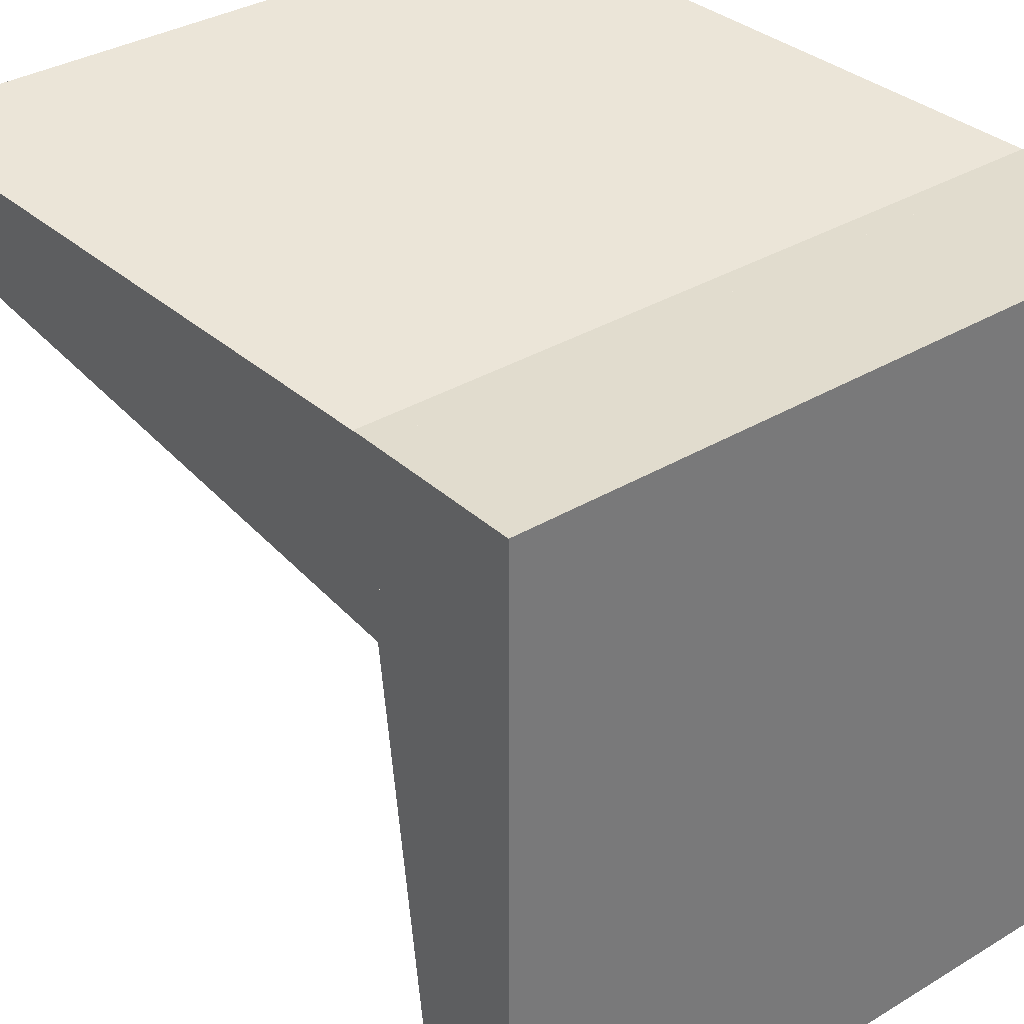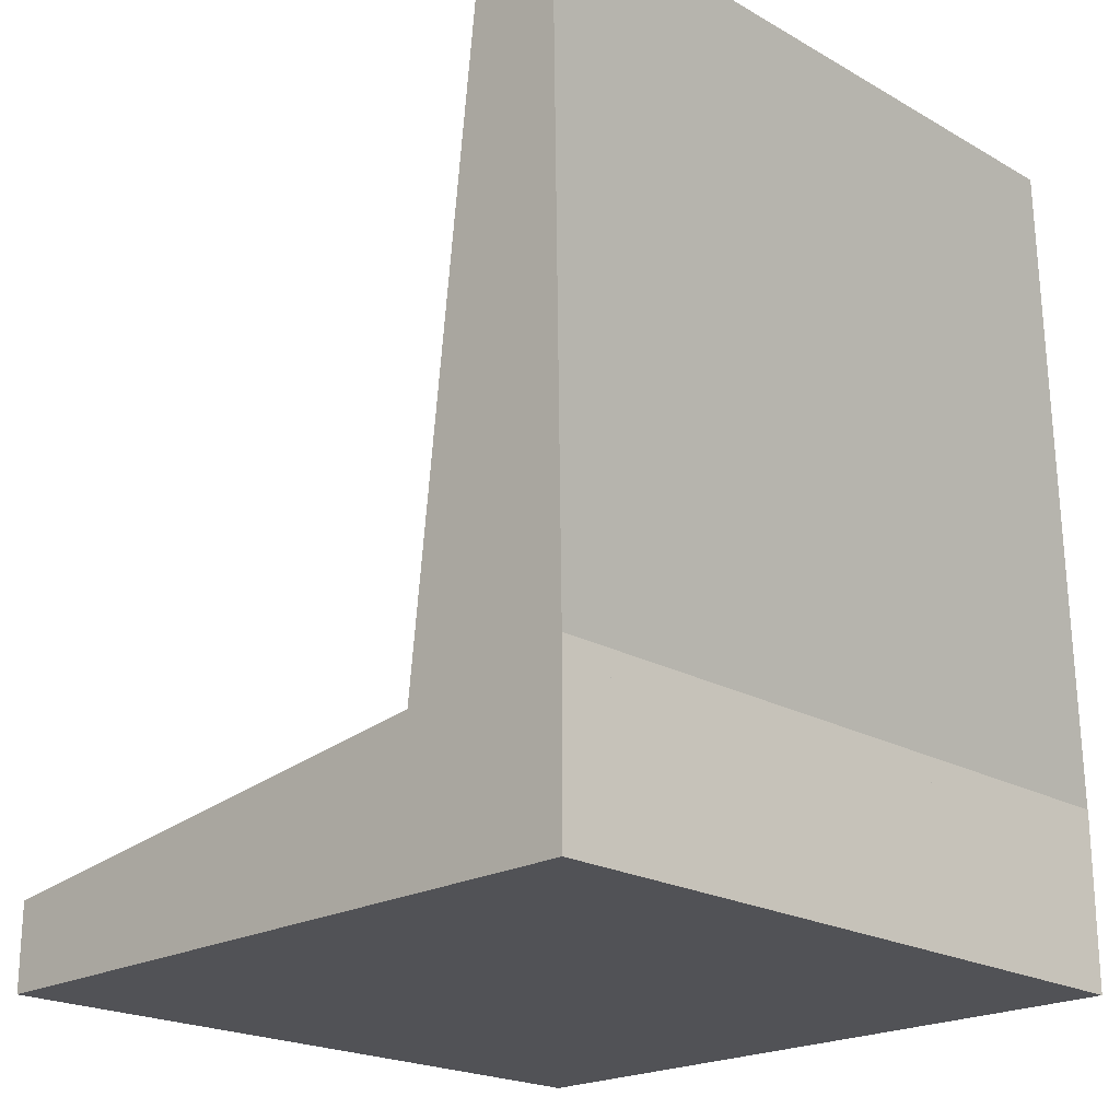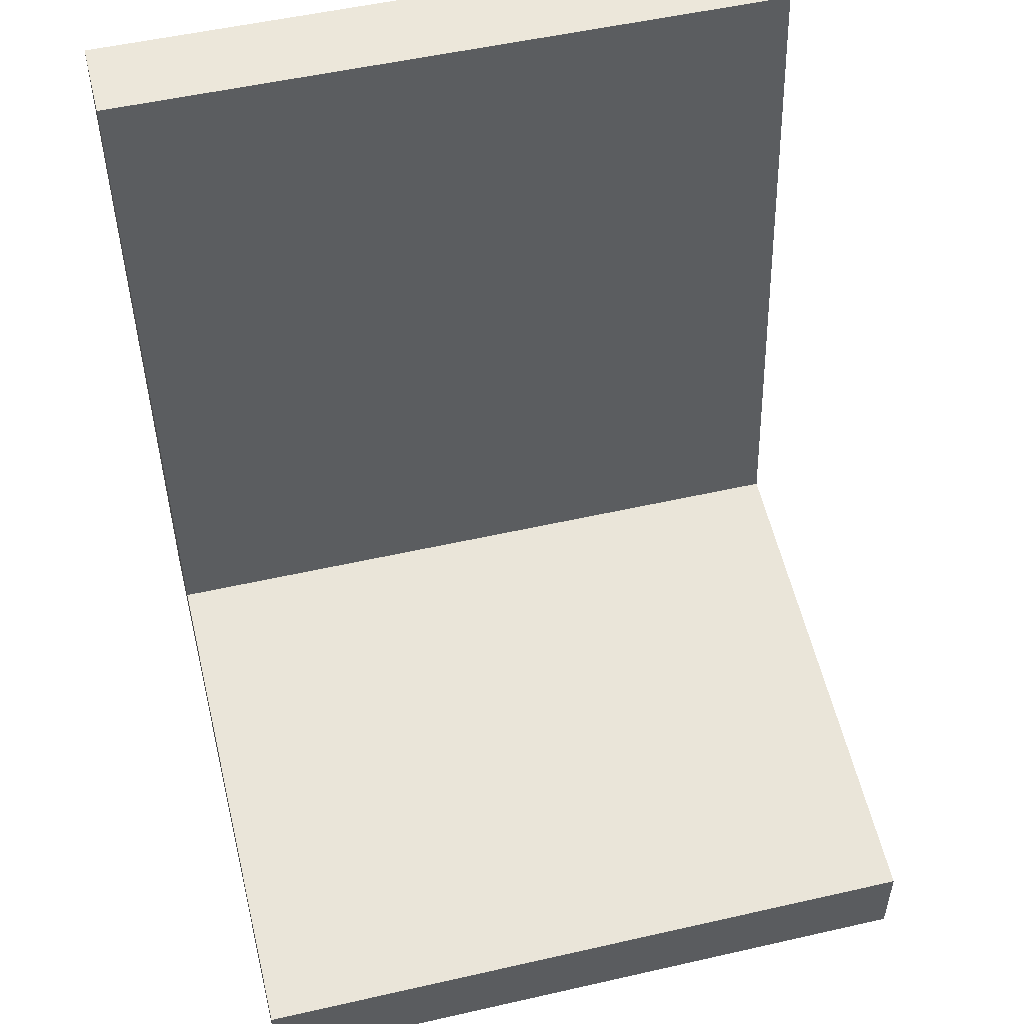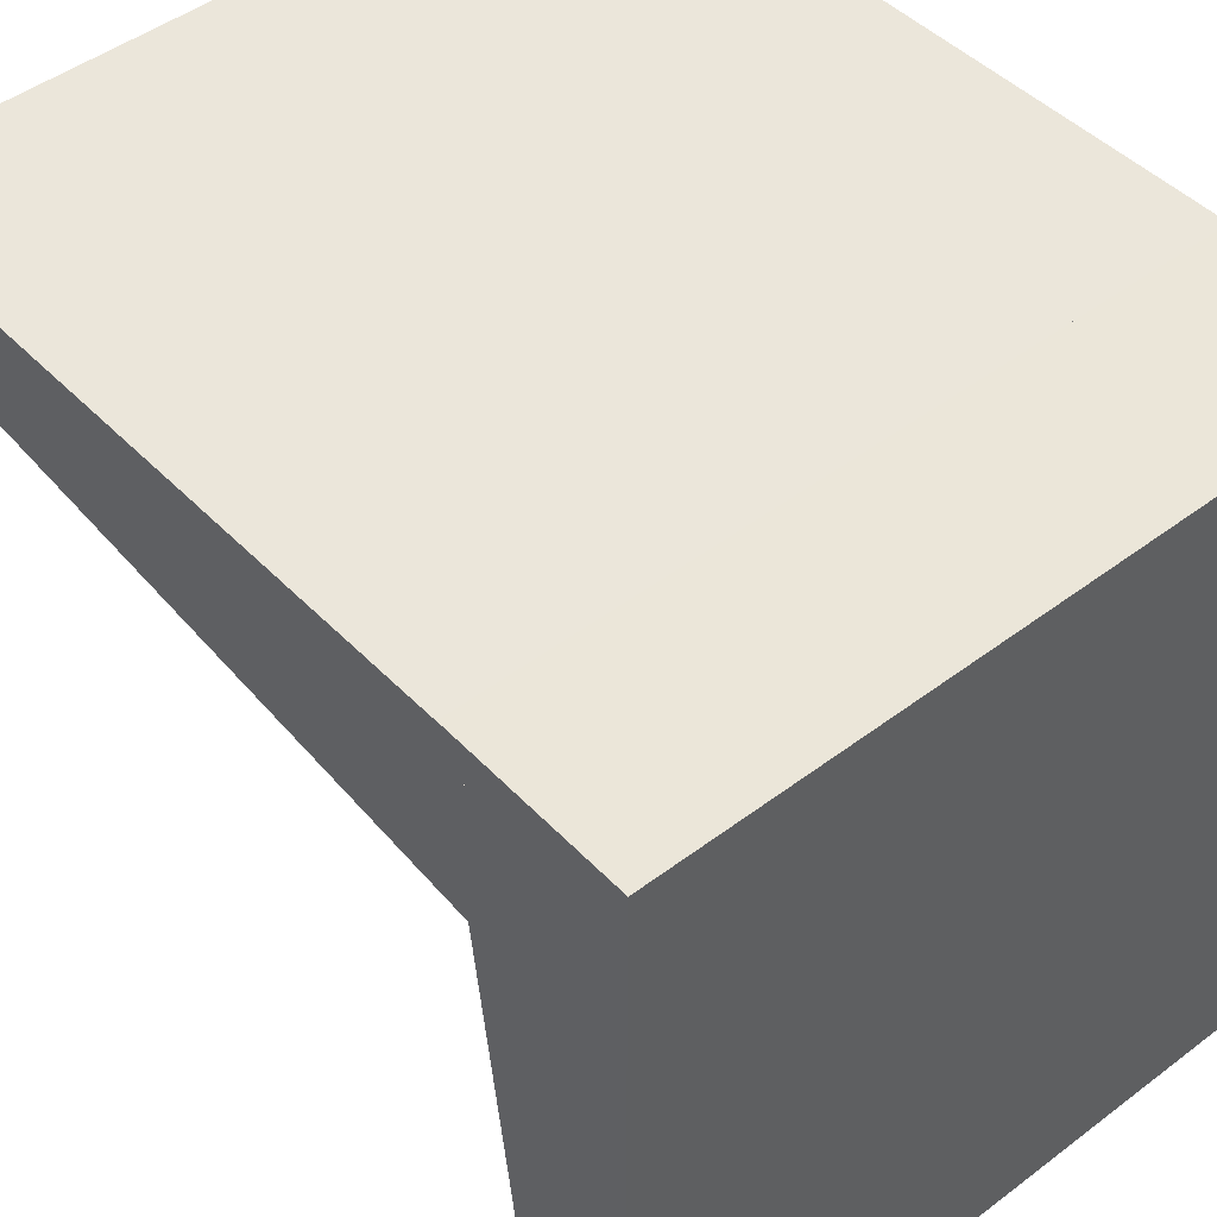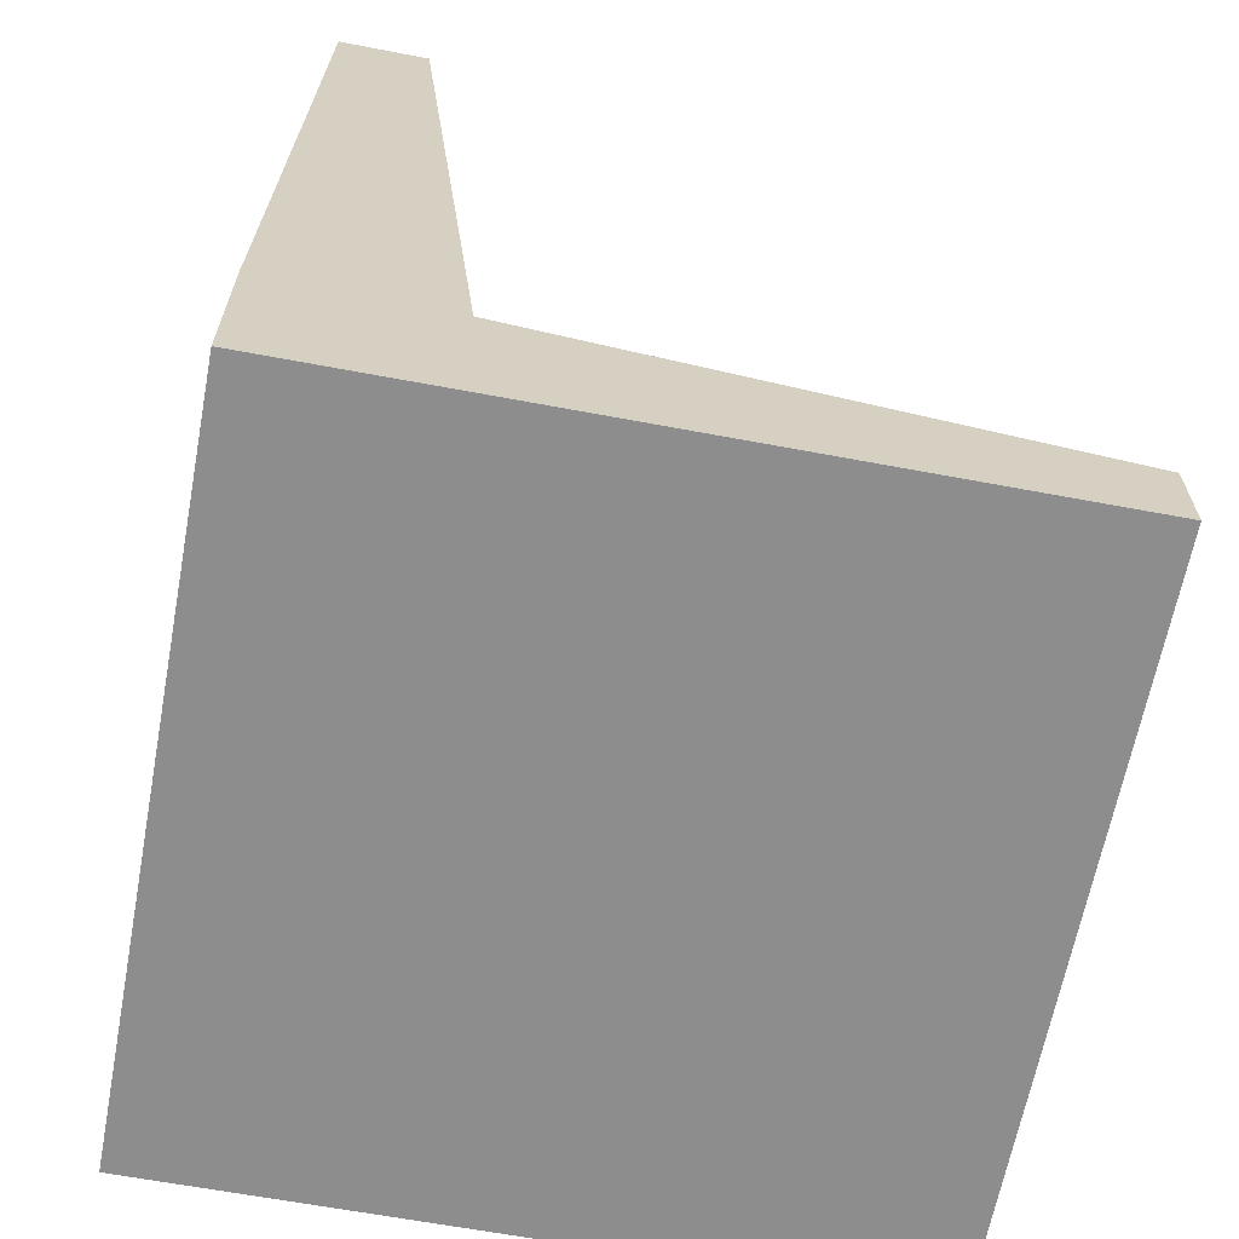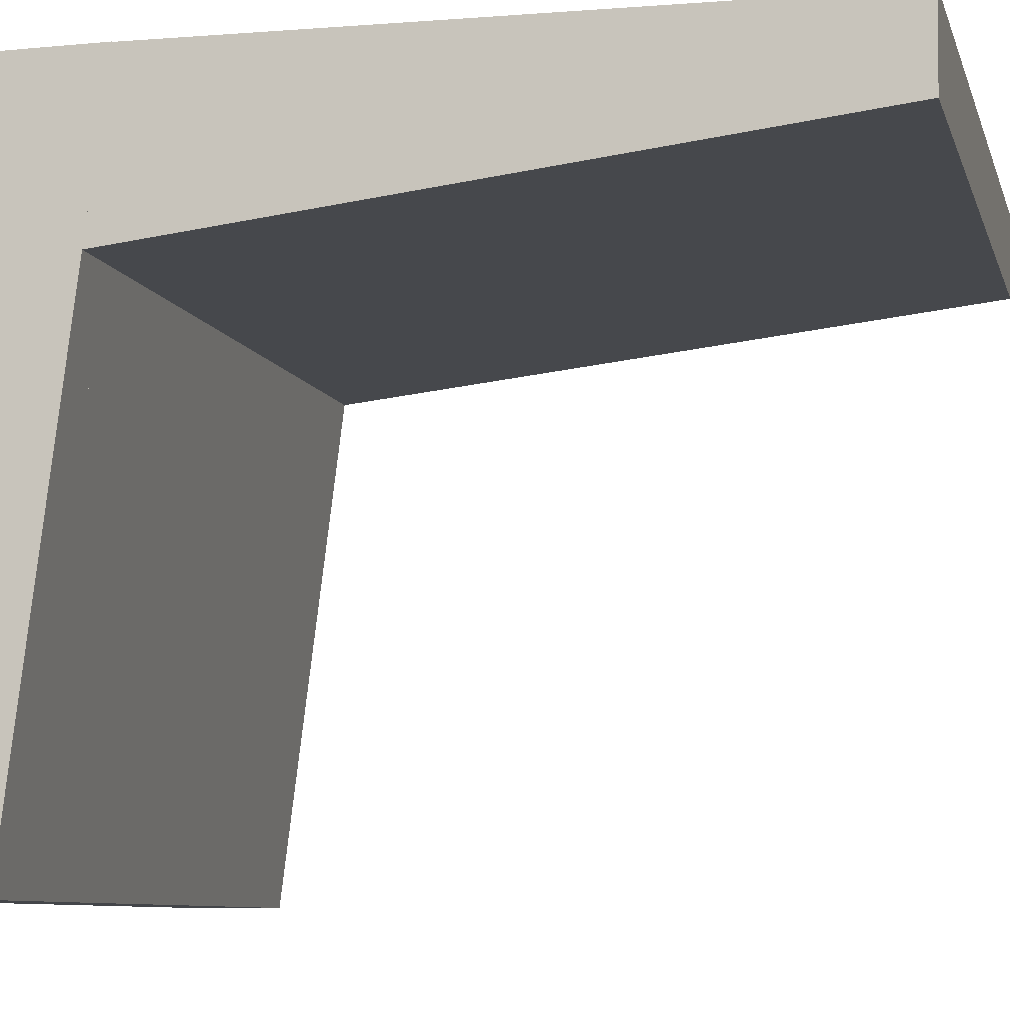
<metadata>
{"format":"obj","ext":"obj","renderer":"f3d","projection":"perspective","resolution":1024,"background":"white","views":[{"elev":34.0,"azim":140.8,"up":"+Y"},{"elev":-21.2,"azim":134.8,"up":"+Z"},{"elev":52.3,"azim":-13.8,"up":"+Z"},{"elev":47.0,"azim":139.4,"up":"+Y"},{"elev":-64.6,"azim":-100.7,"up":"+Z"},{"elev":-8.6,"azim":-75.6,"up":"+Y"}]}
</metadata>
<code>
o D01071
v 0.025 0.8064 0.2203
v 0.8064 0.8064 0.2203
v 0.8064 0.8064 0.025
v 0.8064 0.025 0.025
v 0.025 0.8064 0.025
v 0.025 0.025 0.025
v 0.8064 0.025 0.1227
v 0.025 0.025 0.1227
v 0.08127 0.8064 0.2203
v 0.08127 0.025 0.1227
v 0.8064 0.5512 0.1885
v 0.08127 0.5512 0.1885
v 0.08127 0.07722 0.1292
v 0.8064 0.07722 0.1292
v 0.7442 0.07722 0.1292
v 0.7442 0.5512 0.1885
v 0.8064 0.6111 0.1904
v 0.025 0.6111 0.1904
v 0.025 0.8064 0.1937
v 0.025 0.7933 0.975
v 0.8064 0.8064 0.1937
v 0.8064 0.7933 0.975
v 0.025 0.6956 0.9734
v 0.8064 0.6956 0.9734
v 0.0849 0.6891 0.9133
v 0.7465 0.6891 0.9133
v 0.0849 0.6176 0.2504
v 0.7465 0.6176 0.2504
v 0.4157 0.6533 0.5819
f 3 4 6
f 10 8 6
f 1 5 6
f 4 3 2
f 13 12 9
f 2 9 12
f 15 13 10
f 15 14 11
f 24 22 20
f 17 21 22
f 20 19 18
f 24 23 25
f 18 27 25
f 18 17 28
f 17 24 26
f 25 29 26
f 27 29 25
f 28 29 27
f 26 29 28
f 12 13 15
f 3 6 5
f 10 6 4
f 10 4 7
f 1 6 8
f 4 2 11
f 4 11 14
f 4 14 7
f 13 9 1
f 13 1 8
f 13 8 10
f 2 12 16
f 2 16 11
f 15 10 7
f 15 7 14
f 15 11 16
f 24 20 23
f 17 22 24
f 20 18 23
f 24 25 26
f 18 25 23
f 18 28 27
f 17 26 28
f 12 15 16
f 9 3 5
f 21 17 18
f 5 1 9
f 9 2 3
f 18 19 21
f 19 20 21
f 20 22 21

</code>
